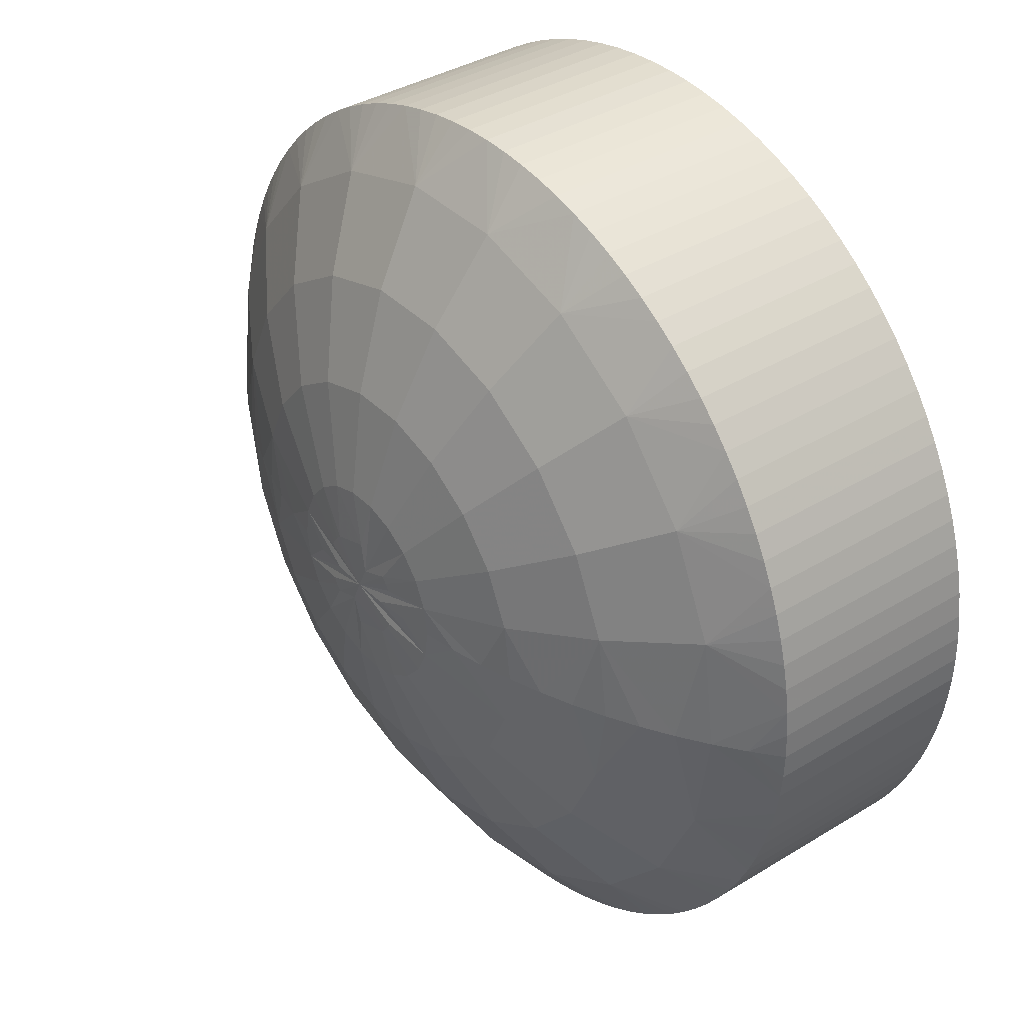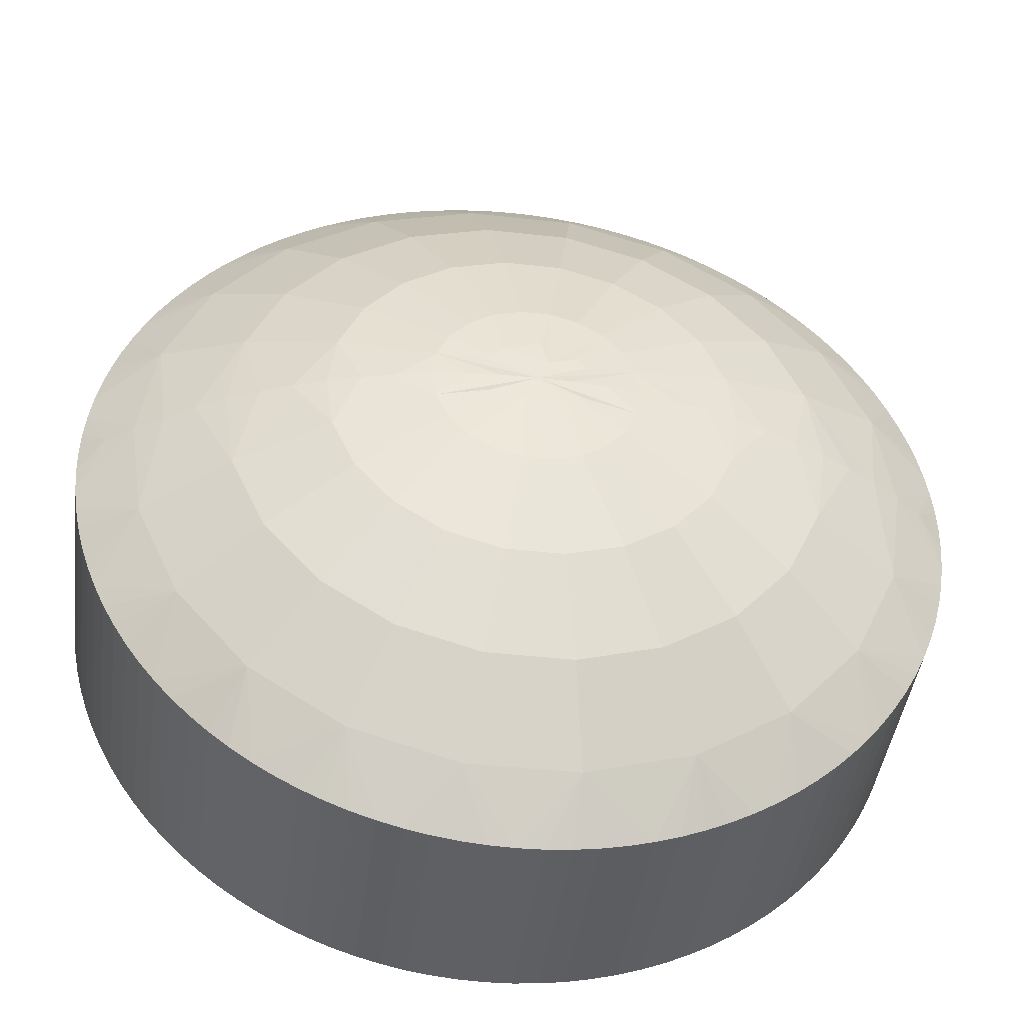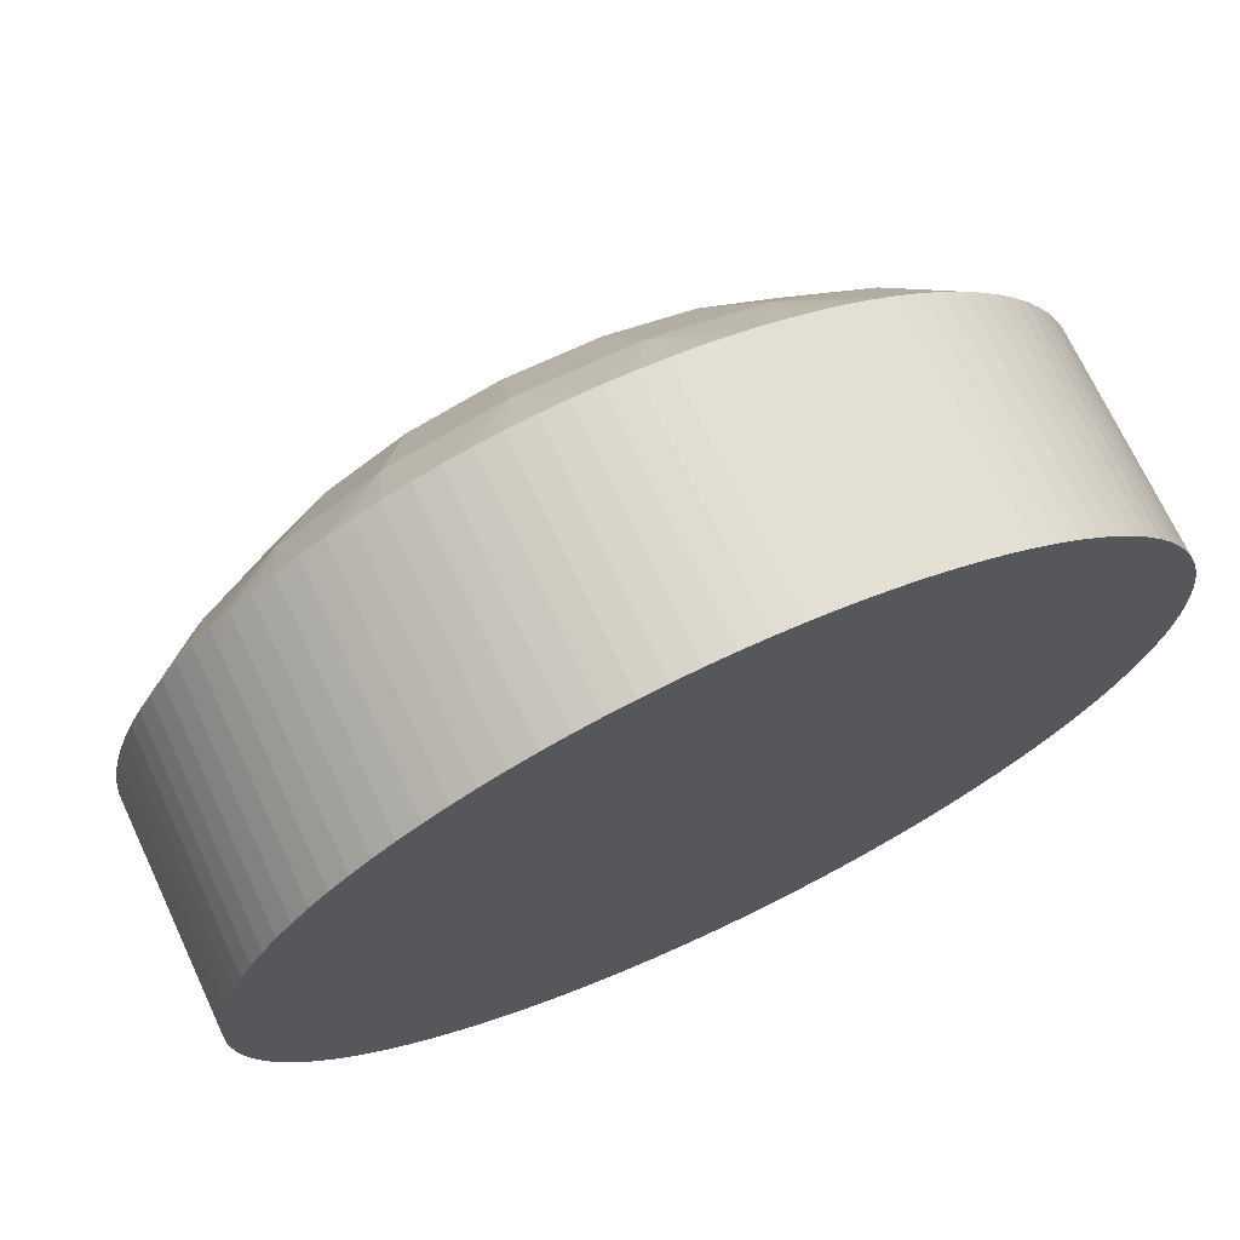
<metadata>
{"format":"obj","ext":"obj","renderer":"f3d","projection":"perspective","resolution":1024,"background":"white","views":[{"elev":37.5,"azim":-128.0,"up":"+Y"},{"elev":-43.4,"azim":172.5,"up":"+Y"},{"elev":71.2,"azim":-25.1,"up":"+Y"}]}
</metadata>
<code>
v -1.322 0.3882 -2.394
v -0.6685 0.1963 -2.549
v -1.154 0 -2.457
v -1.159 0.7449 -2.394
v -2.213 1.422 -1.784
v -1.723 1.988 -1.784
v -1.328 1.532 -2.136
v -1.706 1.096 -2.136
v -2.298 1.928 -1.5
v -2.406 1.791 -1.5
v -2.506 1.649 -1.5
v -2.598 1.5 -1.5
v -2.681 1.346 -1.5
v -2.755 1.188 -1.5
v 0.9023 1.041 -2.394
v 1.159 0.7449 -2.394
v 0.4563 0.5266 -2.549
v -1.945 0.5712 -2.136
v -1.599 0 -2.319
v -1.815 0 -2.233
v -0.2885 2.007 -2.136
v 0.2885 2.007 -2.136
v 0.1961 1.364 -2.394
v 2.213 1.422 -1.784
v 2.524 0.7411 -1.784
v 1.945 0.5712 -2.136
v -2.027 0 -2.136
v -0.1961 1.364 -2.394
v 2.755 1.188 -1.5
v -2.234 0 -2.029
v 1.706 1.096 -2.136
v -2.436 0 -1.912
v 2.681 1.346 -1.5
v 2.598 1.5 -1.5
v 2.506 1.649 -1.5
v 2.406 1.791 -1.5
v 2.298 1.928 -1.5
v 0.2894 0.6338 -2.549
v -2.524 0.7411 -1.784
v -2.631 0 -1.784
v -2.819 0 -1.647
v -2.98 0.3483 -1.5
v -2.819 1.026 -1.5
v -2.995 0.1744 -1.5
v -2.874 0.8604 -1.5
v -2.919 0.6918 -1.5
v -2.954 0.5209 -1.5
v -3 0 -1.5
v 0.6685 0.1963 -2.549
v 0.233 0 -2.595
v 0 -0 -2.6
v 0.4655 0 -2.578
v 0.3178 0.1451 -2.588
v 0.5862 0.3767 -2.549
v -0.5724 1.253 -2.394
v -0.2894 0.6338 -2.549
v 0.6968 0 -2.549
v -0.3744 2.604 -1.784
v -0.1744 2.995 -1.5
v 0 3 -1.5
v 0.9263 0 -2.509
v -0.3483 2.98 -1.5
v -0.5209 2.954 -1.5
v 1.328 1.532 -2.136
v -0.6918 2.919 -1.5
v -0.8604 2.874 -1.5
v 0.2939 0.1889 -2.588
v 0.3744 2.604 -1.784
v -0.4563 0.5266 -2.549
v 0.264 0.2288 -2.588
v 0.2288 0.264 -2.588
v -0.8422 1.844 -2.136
v -0.264 0.2288 -2.588
v -0.5862 0.3767 -2.549
v 2.995 0.1744 -1.5
v 3 0 -1.5
v 2.819 0 -1.647
v 0.5724 1.253 -2.394
v 1.322 0.3882 -2.394
v 1.154 0 -2.457
v 1.723 1.988 -1.784
v 1.378 0 -2.394
v 2.182 2.059 -1.5
v 1.599 0 -2.319
v -0.2939 0.1889 -2.588
v 2.059 2.182 -1.5
v 1.928 2.298 -1.5
v 1.791 2.406 -1.5
v -0.3178 0.1451 -2.588
v 1.649 2.506 -1.5
v -0.02492 0.3485 -2.588
v 0.09916 0.6897 -2.549
v -0.9023 1.041 -2.394
v -0.09916 0.6897 -2.549
v 2.98 0.3483 -1.5
v 2.631 0 -1.784
v -0.07261 0.159 -2.597
v -1.093 2.393 -1.784
v -1.026 2.819 -1.5
v -1.188 2.755 -1.5
v -1.346 2.681 -1.5
v -1.5 2.598 -1.5
v -1.649 2.506 -1.5
v 0.8422 1.844 -2.136
v 1.815 0 -2.233
v 2.027 0 -2.136
v 2.234 0 -2.029
v 1.093 2.393 -1.784
v 1.5 2.598 -1.5
v 1.346 2.681 -1.5
v 1.188 2.755 -1.5
v 1.026 2.819 -1.5
v 0.8604 2.874 -1.5
v 2.436 0 -1.912
v 2.954 0.5209 -1.5
v 2.919 0.6918 -1.5
v 2.874 0.8604 -1.5
v 2.819 1.026 -1.5
v -1.791 2.406 -1.5
v -1.928 2.298 -1.5
v -2.059 2.182 -1.5
v -2.182 2.059 -1.5
v -0.233 0 -2.595
v -0.4655 0 -2.578
v -0.6968 0 -2.549
v -0.9263 0 -2.509
v 0.6918 2.919 -1.5
v 0.5209 2.954 -1.5
v 0.3483 2.98 -1.5
v -1.378 0 -2.394
v 0.1744 2.995 -1.5
v 2.995 0.1744 0
v 3 0 0
v 2.98 0.3483 0
v 2.954 0.5209 0
v 2.919 0.6918 0
v 2.874 0.8604 0
v 2.819 1.026 0
v 2.755 1.188 0
v 2.681 1.346 0
v 2.598 1.5 0
v 2.506 1.649 0
v 2.406 1.791 0
v 2.298 1.928 0
v 2.182 2.059 0
v 2.059 2.182 0
v 1.928 2.298 0
v 1.791 2.406 0
v 1.649 2.506 0
v 1.5 2.598 0
v 1.346 2.681 0
v 1.188 2.755 0
v 1.026 2.819 0
v 0.8604 2.874 0
v 0.6918 2.919 0
v 0.5209 2.954 0
v 0.3483 2.98 0
v 0.1744 2.995 0
v 0 3 0
v -0.1744 2.995 0
v -0.3483 2.98 0
v -0.5209 2.954 0
v -0.6918 2.919 0
v -0.8604 2.874 0
v -1.026 2.819 0
v -1.188 2.755 0
v -1.346 2.681 0
v -1.5 2.598 0
v -1.649 2.506 0
v -1.791 2.406 0
v -1.928 2.298 0
v -2.059 2.182 0
v -2.182 2.059 0
v -2.298 1.928 0
v -2.406 1.791 0
v -2.506 1.649 0
v -2.598 1.5 0
v -2.681 1.346 0
v -2.755 1.188 0
v -2.819 1.026 0
v -2.874 0.8604 0
v -2.919 0.6918 0
v -2.954 0.5209 0
v -2.98 0.3483 0
v -2.995 0.1744 0
v -3 0 0
v 2.182 -2.059 0
v 2.298 -1.928 0
v 2.406 -1.791 0
v 1.928 -2.298 0
v 2.059 -2.182 0
v 1.791 -2.406 0
v 1.649 -2.506 0
v 2.506 -1.649 0
v 2.598 -1.5 0
v 2.681 -1.346 0
v 2.755 -1.188 0
v 2.819 -1.026 0
v 1.5 -2.598 0
v 1.188 -2.755 0
v 1.346 -2.681 0
v 1.026 -2.819 0
v 2.874 -0.8604 0
v 2.919 -0.6918 0
v 0.3483 -2.98 0
v 0.5209 -2.954 0
v 0.6918 -2.919 0
v 0.8604 -2.874 0
v 2.954 -0.5209 0
v 2.98 -0.3483 0
v 2.995 -0.1744 0
v 0.1744 -2.995 0
v -0 -3 0
v -0.1744 -2.995 0
v -0.3483 -2.98 0
v -0.6918 -2.919 0
v -0.5209 -2.954 0
v -1.026 -2.819 0
v -0.8604 -2.874 0
v -1.188 -2.755 0
v -1.346 -2.681 0
v -1.5 -2.598 0
v -1.649 -2.506 0
v -1.791 -2.406 0
v -2.059 -2.182 0
v -1.928 -2.298 0
v -2.182 -2.059 0
v -2.298 -1.928 0
v -2.406 -1.791 0
v -2.506 -1.649 0
v -2.598 -1.5 0
v -2.755 -1.188 0
v -2.681 -1.346 0
v -2.874 -0.8604 0
v -2.819 -1.026 0
v -2.919 -0.6918 0
v -2.98 -0.3483 0
v -2.954 -0.5209 0
v -2.995 -0.1744 0
v -2.995 -0.1744 -1.5
v -2.98 -0.3483 -1.5
v -2.954 -0.5209 -1.5
v -2.919 -0.6918 -1.5
v -2.874 -0.8604 -1.5
v -2.819 -1.026 -1.5
v -2.755 -1.188 -1.5
v -2.681 -1.346 -1.5
v -2.598 -1.5 -1.5
v -2.506 -1.649 -1.5
v -2.406 -1.791 -1.5
v -2.298 -1.928 -1.5
v -2.182 -2.059 -1.5
v -2.059 -2.182 -1.5
v -1.928 -2.298 -1.5
v -1.791 -2.406 -1.5
v -1.649 -2.506 -1.5
v -1.5 -2.598 -1.5
v -1.346 -2.681 -1.5
v -1.188 -2.755 -1.5
v -1.026 -2.819 -1.5
v -0.8604 -2.874 -1.5
v -0.6918 -2.919 -1.5
v -0.5209 -2.954 -1.5
v -0.3483 -2.98 -1.5
v -0.1744 -2.995 -1.5
v -0 -3 -1.5
v 0.1744 -2.995 -1.5
v 0.3483 -2.98 -1.5
v 0.5209 -2.954 -1.5
v 0.6918 -2.919 -1.5
v 0.8604 -2.874 -1.5
v 1.026 -2.819 -1.5
v 1.188 -2.755 -1.5
v 1.346 -2.681 -1.5
v 1.5 -2.598 -1.5
v 1.649 -2.506 -1.5
v 1.791 -2.406 -1.5
v 1.928 -2.298 -1.5
v 2.059 -2.182 -1.5
v 2.182 -2.059 -1.5
v 2.298 -1.928 -1.5
v 2.406 -1.791 -1.5
v 2.506 -1.649 -1.5
v 2.598 -1.5 -1.5
v 2.681 -1.346 -1.5
v 2.755 -1.188 -1.5
v 2.819 -1.026 -1.5
v 2.874 -0.8604 -1.5
v 2.919 -0.6918 -1.5
v 2.954 -0.5209 -1.5
v 2.98 -0.3483 -1.5
v 2.995 -0.1744 -1.5
v 2.213 -1.422 -1.784
v 1.723 -1.988 -1.784
v -0.9023 -1.041 -2.394
v -0.5862 -0.3767 -2.549
v -0.4563 -0.5266 -2.549
v 1.706 -1.096 -2.136
v 1.945 -0.5712 -2.136
v -1.159 -0.7449 -2.394
v 1.322 -0.3882 -2.394
v -1.706 -1.096 -2.136
v 1.159 -0.7449 -2.394
v -2.213 -1.422 -1.784
v -2.524 -0.7411 -1.784
v 2.524 -0.7411 -1.784
v 0.2885 -2.007 -2.136
v -0.3744 -2.604 -1.784
v -0.2885 -2.007 -2.136
v 0.1961 -1.364 -2.394
v 0.5724 -1.253 -2.394
v 0.09916 -0.6897 -2.549
v 0.2894 -0.6338 -2.549
v -0.3178 -0.1451 -2.588
v -0.6685 -0.1963 -2.549
v 0.3744 -2.604 -1.784
v -0.2939 -0.1889 -2.588
v 0.4563 -0.5266 -2.549
v -0.264 -0.2288 -2.588
v -1.328 -1.532 -2.136
v -0.2288 -0.264 -2.588
v -0.5724 -1.253 -2.394
v -0.2894 -0.6338 -2.549
v 0.264 -0.2288 -2.588
v 0.5862 -0.3767 -2.549
v 0.8422 -1.844 -2.136
v 0.2939 -0.1889 -2.588
v -1.322 -0.3882 -2.394
v -1.723 -1.988 -1.784
v 0.3178 -0.1451 -2.588
v 0.6685 -0.1963 -2.549
v 0.02492 -0.3485 -2.588
v -0.09916 -0.6897 -2.549
v 0.07261 -0.159 -2.597
v 0.9023 -1.041 -2.394
v 1.093 -2.393 -1.784
v -0.8422 -1.844 -2.136
v -0.1961 -1.364 -2.394
v -1.945 -0.5712 -2.136
v 1.328 -1.532 -2.136
v -1.093 -2.393 -1.784
f 1 2 3
f 1 4 2
f 5 6 7
f 5 7 8
f 5 9 6
f 5 10 9
f 5 11 10
f 5 12 11
f 5 13 12
f 5 14 13
f 15 16 17
f 18 19 20
f 21 22 23
f 24 25 26
f 18 20 27
f 21 23 28
f 24 29 25
f 18 27 30
f 24 26 31
f 18 30 32
f 24 33 29
f 24 34 33
f 18 8 4
f 24 35 34
f 18 1 19
f 24 36 35
f 24 37 36
f 18 4 1
f 38 15 17
f 39 32 40
f 39 18 32
f 41 42 40
f 39 40 42
f 39 8 18
f 39 5 8
f 39 14 5
f 39 43 14
f 44 42 41
f 39 45 43
f 39 46 45
f 39 47 46
f 48 44 41
f 39 42 47
f 49 50 51
f 49 52 50
f 53 54 49
f 55 28 56
f 49 57 52
f 58 59 60
f 49 61 57
f 53 49 51
f 58 62 59
f 58 63 62
f 64 31 16
f 58 65 63
f 58 22 21
f 58 66 65
f 67 54 53
f 58 60 68
f 67 53 51
f 58 68 22
f 69 55 56
f 70 17 54
f 64 16 15
f 70 54 67
f 70 67 51
f 71 17 70
f 71 38 17
f 71 70 51
f 72 28 55
f 73 74 69
f 75 76 77
f 72 21 28
f 78 15 38
f 79 80 61
f 81 31 64
f 79 82 80
f 81 83 37
f 79 84 82
f 85 73 51
f 81 86 83
f 85 74 73
f 81 87 86
f 81 88 87
f 89 2 74
f 81 90 88
f 89 51 2
f 89 74 85
f 81 24 31
f 89 85 51
f 81 37 24
f 91 92 38
f 93 55 69
f 92 78 38
f 91 94 92
f 95 77 96
f 91 38 71
f 97 94 91
f 95 75 77
f 97 91 71
f 79 61 49
f 97 51 73
f 97 56 94
f 97 69 56
f 97 71 51
f 97 73 69
f 54 79 49
f 98 21 72
f 98 99 66
f 98 100 99
f 98 101 100
f 98 102 101
f 98 103 102
f 98 58 21
f 104 64 15
f 98 66 58
f 104 15 78
f 23 78 92
f 26 105 84
f 74 93 69
f 26 106 105
f 26 107 106
f 26 84 79
f 7 55 93
f 108 81 64
f 108 90 81
f 108 64 104
f 108 109 90
f 108 110 109
f 108 111 110
f 108 112 111
f 108 113 112
f 7 72 55
f 4 93 74
f 16 79 54
f 25 114 107
f 25 96 114
f 25 115 95
f 25 116 115
f 25 117 116
f 25 118 117
f 6 98 72
f 25 29 118
f 6 103 98
f 6 72 7
f 94 23 92
f 25 107 26
f 6 119 103
f 25 95 96
f 6 120 119
f 6 121 120
f 22 104 78
f 6 122 121
f 6 9 122
f 2 51 123
f 2 123 124
f 2 124 125
f 2 125 126
f 2 126 3
f 22 78 23
f 28 23 94
f 2 4 74
f 17 16 54
f 8 93 4
f 68 108 104
f 68 104 22
f 31 79 16
f 8 7 93
f 68 127 113
f 68 128 127
f 68 129 128
f 1 3 130
f 68 131 129
f 1 130 19
f 68 60 131
f 68 113 108
f 56 28 94
f 31 26 79
f 132 76 75
f 132 133 76
f 134 75 95
f 134 132 75
f 135 95 115
f 135 115 116
f 135 134 95
f 136 116 117
f 136 135 116
f 137 136 117
f 138 117 118
f 138 137 117
f 139 118 29
f 139 138 118
f 140 29 33
f 140 139 29
f 141 33 34
f 141 140 33
f 142 34 35
f 142 35 36
f 142 141 34
f 143 142 36
f 144 36 37
f 144 37 83
f 144 143 36
f 145 83 86
f 145 144 83
f 146 145 86
f 147 86 87
f 147 146 86
f 148 87 88
f 148 147 87
f 149 88 90
f 149 148 88
f 150 90 109
f 150 109 110
f 150 149 90
f 151 150 110
f 152 151 110
f 152 110 111
f 153 152 111
f 153 111 112
f 154 153 112
f 154 112 113
f 155 154 113
f 155 113 127
f 156 155 127
f 156 127 128
f 157 156 128
f 157 128 129
f 158 129 131
f 158 131 60
f 158 157 129
f 159 158 60
f 160 60 59
f 160 159 60
f 161 59 62
f 161 160 59
f 162 62 63
f 162 63 65
f 162 161 62
f 163 162 65
f 164 65 66
f 164 163 65
f 165 66 99
f 165 164 66
f 166 99 100
f 166 100 101
f 166 165 99
f 167 166 101
f 168 101 102
f 168 167 101
f 169 102 103
f 169 103 119
f 169 168 102
f 170 169 119
f 171 119 120
f 171 170 119
f 172 120 121
f 172 171 120
f 173 121 122
f 173 122 9
f 173 172 121
f 174 9 10
f 174 173 9
f 175 10 11
f 175 174 10
f 176 175 11
f 177 176 11
f 177 11 12
f 178 177 12
f 178 12 13
f 178 13 14
f 179 178 14
f 180 179 14
f 180 14 43
f 181 180 43
f 181 43 45
f 182 181 45
f 182 45 46
f 183 46 47
f 183 182 46
f 184 183 47
f 184 47 42
f 184 42 44
f 185 184 44
f 186 185 44
f 186 44 48
f 187 188 189
f 190 191 192
f 192 191 193
f 191 187 193
f 194 195 196
f 196 197 198
f 187 189 198
f 193 187 198
f 194 196 198
f 199 193 198
f 189 194 198
f 200 201 202
f 201 199 202
f 198 203 204
f 199 198 205
f 202 199 205
f 206 207 205
f 207 208 205
f 208 202 205
f 209 210 211
f 204 209 133
f 198 204 133
f 209 211 133
f 205 198 133
f 212 205 133
f 212 133 132
f 213 212 132
f 214 213 215
f 132 134 135
f 132 135 136
f 215 213 216
f 217 215 216
f 218 219 220
f 219 216 221
f 220 219 221
f 137 138 141
f 138 139 141
f 139 140 141
f 222 221 223
f 223 221 224
f 213 132 224
f 216 213 224
f 132 136 224
f 221 216 224
f 141 142 144
f 142 143 144
f 137 141 144
f 136 137 225
f 226 224 225
f 224 136 225
f 137 144 227
f 225 137 227
f 144 145 227
f 228 227 229
f 146 147 148
f 145 146 149
f 146 148 149
f 230 229 231
f 149 150 151
f 229 227 232
f 231 229 232
f 233 231 232
f 151 152 153
f 149 151 153
f 153 154 155
f 234 235 236
f 235 232 236
f 227 145 156
f 145 149 156
f 232 227 156
f 149 153 156
f 153 155 156
f 236 232 156
f 156 157 158
f 237 238 239
f 238 236 239
f 158 159 160
f 186 239 185
f 160 161 162
f 156 158 162
f 158 160 162
f 184 185 183
f 236 156 183
f 239 236 183
f 185 239 183
f 182 183 181
f 162 163 165
f 163 164 165
f 156 162 165
f 183 156 165
f 181 183 165
f 181 165 180
f 165 166 168
f 166 167 168
f 177 178 176
f 178 179 176
f 179 180 176
f 165 168 170
f 176 180 170
f 168 169 170
f 180 165 170
f 175 176 174
f 170 171 172
f 176 170 173
f 174 176 173
f 170 172 173
f 239 186 48
f 239 48 240
f 237 240 241
f 237 239 240
f 238 241 242
f 238 237 241
f 236 242 243
f 236 238 242
f 234 243 244
f 234 236 243
f 235 244 245
f 235 234 244
f 232 245 246
f 232 246 247
f 232 235 245
f 233 232 247
f 231 247 248
f 231 233 247
f 230 248 249
f 230 231 248
f 229 249 250
f 229 230 249
f 228 250 251
f 228 229 250
f 227 251 252
f 227 228 251
f 225 252 253
f 225 253 254
f 225 227 252
f 226 225 254
f 224 254 255
f 224 255 256
f 224 226 254
f 223 224 256
f 222 256 257
f 222 223 256
f 221 222 257
f 221 257 258
f 220 258 259
f 220 221 258
f 218 220 259
f 218 259 260
f 218 260 261
f 219 218 261
f 216 219 261
f 216 261 262
f 217 216 262
f 217 262 263
f 217 263 264
f 215 217 264
f 214 264 265
f 214 215 264
f 213 265 266
f 213 214 265
f 212 266 267
f 212 213 266
f 205 267 268
f 205 212 267
f 206 268 269
f 206 205 268
f 207 269 270
f 207 206 269
f 208 270 271
f 208 207 270
f 202 271 272
f 202 272 273
f 202 208 271
f 200 202 273
f 201 273 274
f 201 274 275
f 201 200 273
f 199 201 275
f 199 275 276
f 193 199 276
f 192 276 277
f 192 193 276
f 190 277 278
f 190 192 277
f 191 278 279
f 191 190 278
f 187 279 280
f 187 191 279
f 188 280 281
f 188 187 280
f 189 281 282
f 189 282 283
f 189 188 281
f 194 189 283
f 195 194 283
f 195 283 284
f 196 195 284
f 196 284 285
f 197 196 285
f 197 285 286
f 197 286 287
f 198 197 287
f 198 287 288
f 203 198 288
f 204 203 288
f 204 288 289
f 209 204 289
f 209 289 290
f 210 209 290
f 210 290 291
f 211 210 291
f 211 291 292
f 211 292 76
f 133 211 76
f 293 281 294
f 295 296 297
f 293 282 281
f 293 283 282
f 293 284 283
f 293 285 284
f 293 286 285
f 293 294 298
f 299 84 105
f 299 105 106
f 299 106 107
f 295 300 296
f 299 301 84
f 295 302 300
f 299 298 303
f 304 246 305
f 304 305 302
f 299 303 301
f 304 247 246
f 304 248 247
f 304 249 248
f 304 250 249
f 304 251 250
f 306 299 107
f 307 308 309
f 306 107 114
f 307 309 310
f 306 114 96
f 306 96 291
f 311 310 312
f 306 298 299
f 306 293 298
f 311 312 313
f 306 286 293
f 77 291 96
f 306 287 286
f 306 288 287
f 306 289 288
f 306 290 289
f 306 291 290
f 292 291 77
f 76 292 77
f 314 296 315
f 314 315 51
f 315 123 51
f 316 308 307
f 315 124 123
f 316 266 308
f 315 125 124
f 315 126 125
f 316 267 266
f 316 268 267
f 317 296 314
f 316 269 268
f 317 314 51
f 316 270 269
f 316 271 270
f 318 311 313
f 319 297 296
f 319 317 51
f 320 302 295
f 320 304 302
f 319 296 317
f 321 319 51
f 322 295 297
f 321 323 297
f 321 297 319
f 322 320 295
f 324 325 318
f 326 310 311
f 240 48 41
f 327 324 51
f 322 297 323
f 328 3 126
f 327 325 324
f 329 252 251
f 328 130 3
f 330 51 331
f 329 253 252
f 328 19 130
f 330 327 51
f 329 254 253
f 330 331 325
f 329 255 254
f 330 325 327
f 326 307 310
f 329 256 255
f 332 333 323
f 329 304 320
f 329 251 304
f 332 312 333
f 332 323 321
f 334 324 318
f 241 41 40
f 334 312 332
f 334 318 313
f 334 332 321
f 241 240 41
f 334 51 324
f 328 126 315
f 334 313 312
f 334 321 51
f 335 311 318
f 335 326 311
f 336 271 316
f 336 307 326
f 336 316 307
f 336 272 271
f 336 273 272
f 337 329 320
f 336 274 273
f 336 275 274
f 336 276 275
f 325 335 318
f 337 320 322
f 338 323 333
f 338 322 323
f 339 20 19
f 339 27 20
f 339 30 27
f 340 326 335
f 339 19 328
f 340 336 326
f 341 256 329
f 341 257 256
f 341 258 257
f 341 259 258
f 341 260 259
f 341 261 260
f 341 329 337
f 303 335 325
f 300 328 315
f 312 338 333
f 300 315 296
f 303 340 335
f 300 339 328
f 305 32 30
f 305 40 32
f 294 336 340
f 305 242 241
f 305 243 242
f 294 277 276
f 305 244 243
f 294 278 277
f 305 245 244
f 294 279 278
f 305 246 245
f 294 280 279
f 309 337 322
f 294 281 280
f 305 30 339
f 294 276 336
f 305 241 40
f 331 51 50
f 331 50 52
f 331 52 57
f 331 57 61
f 309 322 338
f 331 303 325
f 298 340 303
f 298 294 340
f 310 338 312
f 310 309 338
f 308 261 341
f 308 337 309
f 301 61 80
f 308 341 337
f 301 80 82
f 308 262 261
f 302 305 339
f 301 82 84
f 308 263 262
f 302 339 300
f 308 264 263
f 308 265 264
f 308 266 265
f 301 331 61
f 301 303 331

</code>
